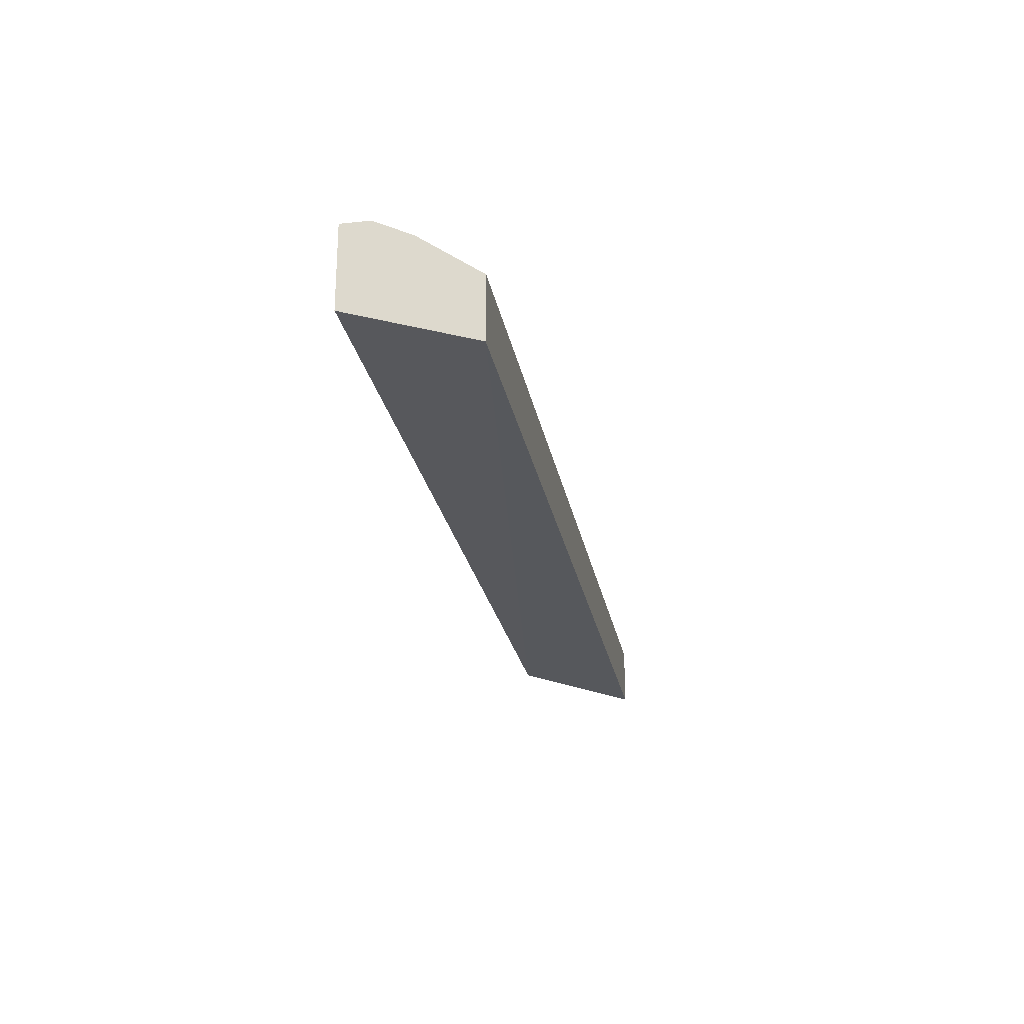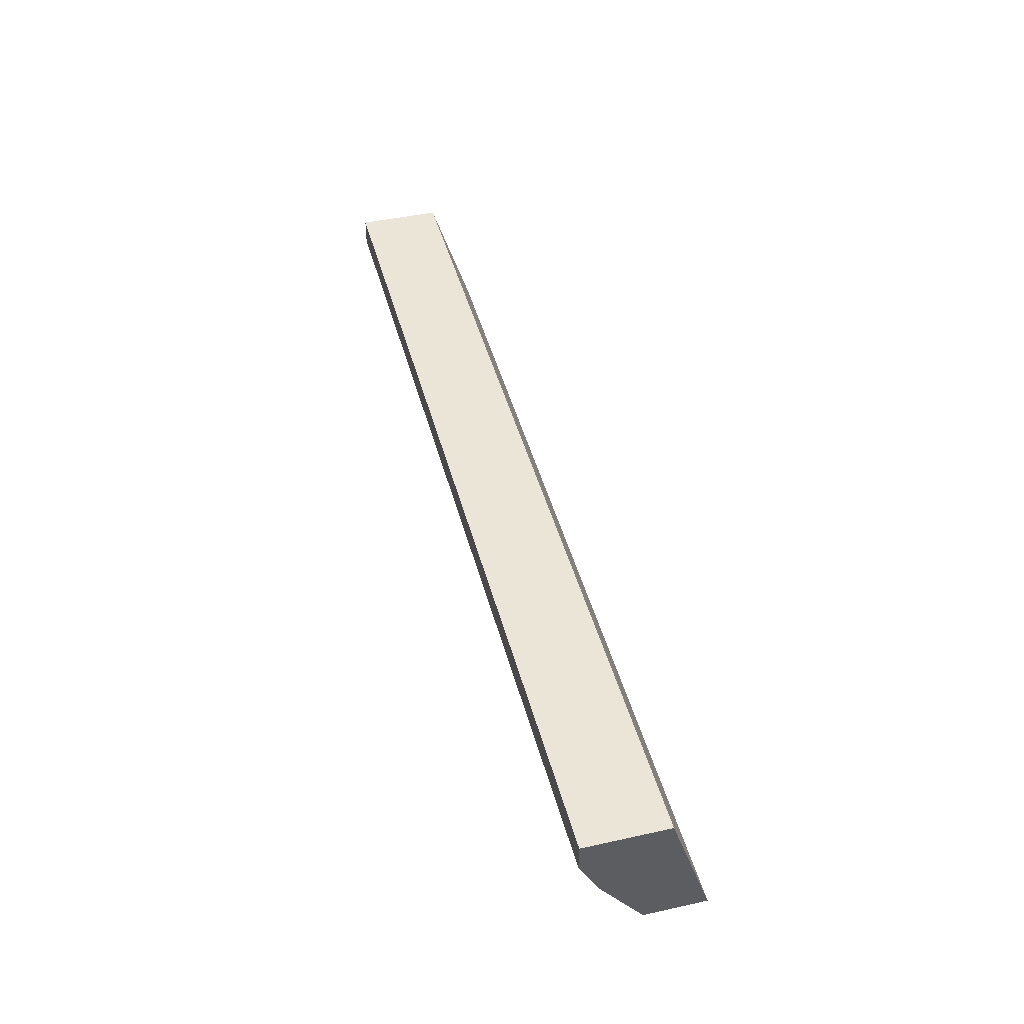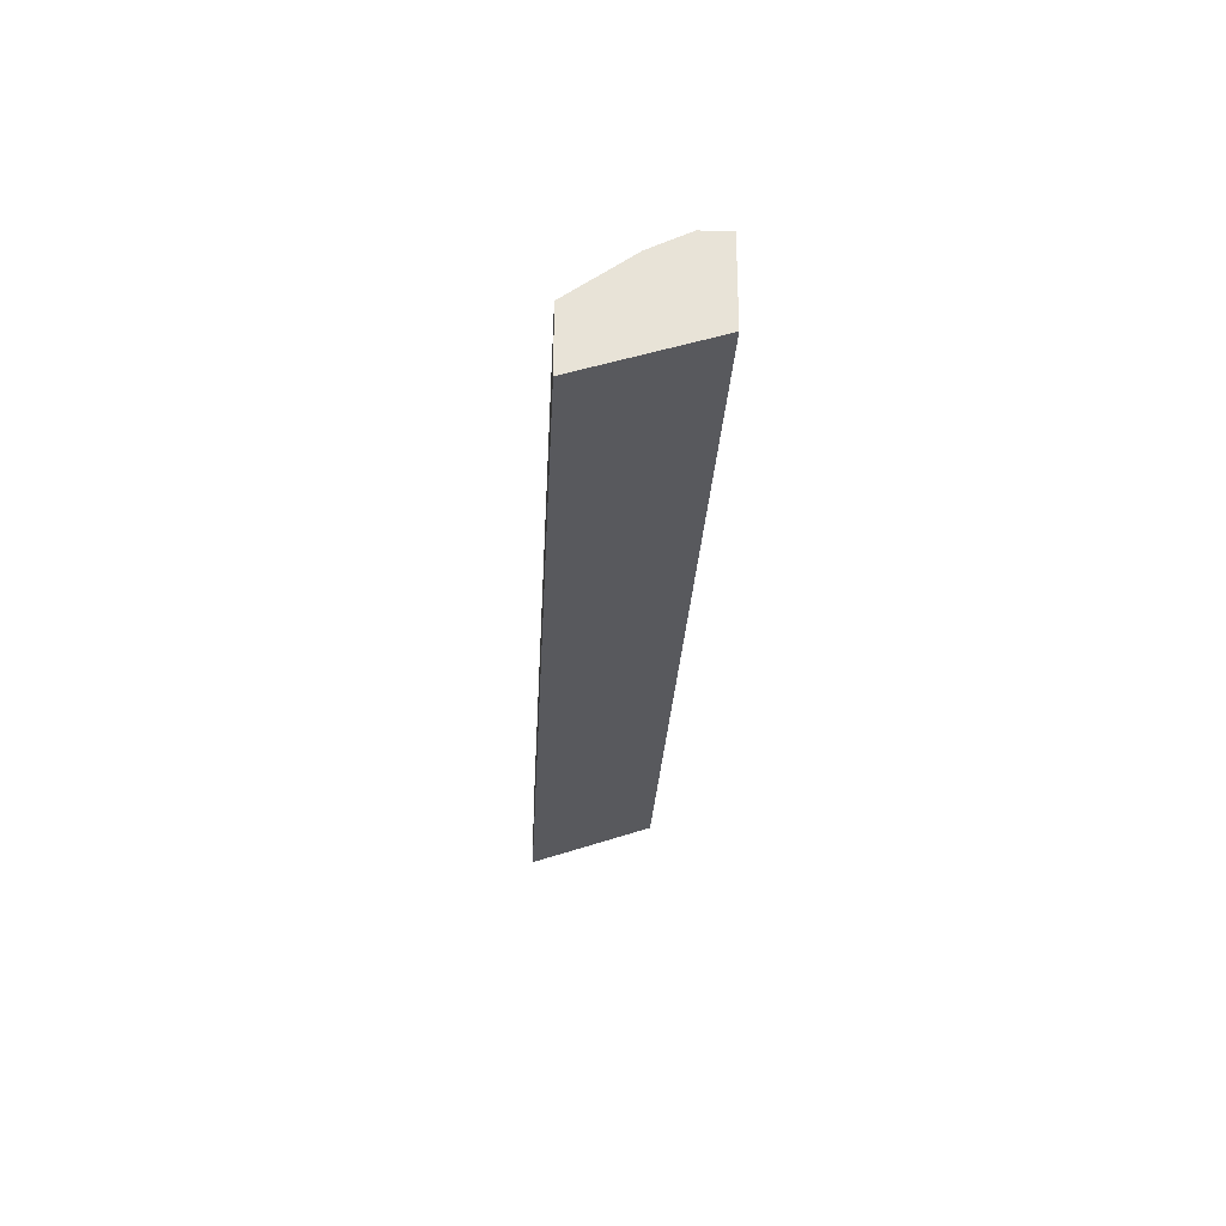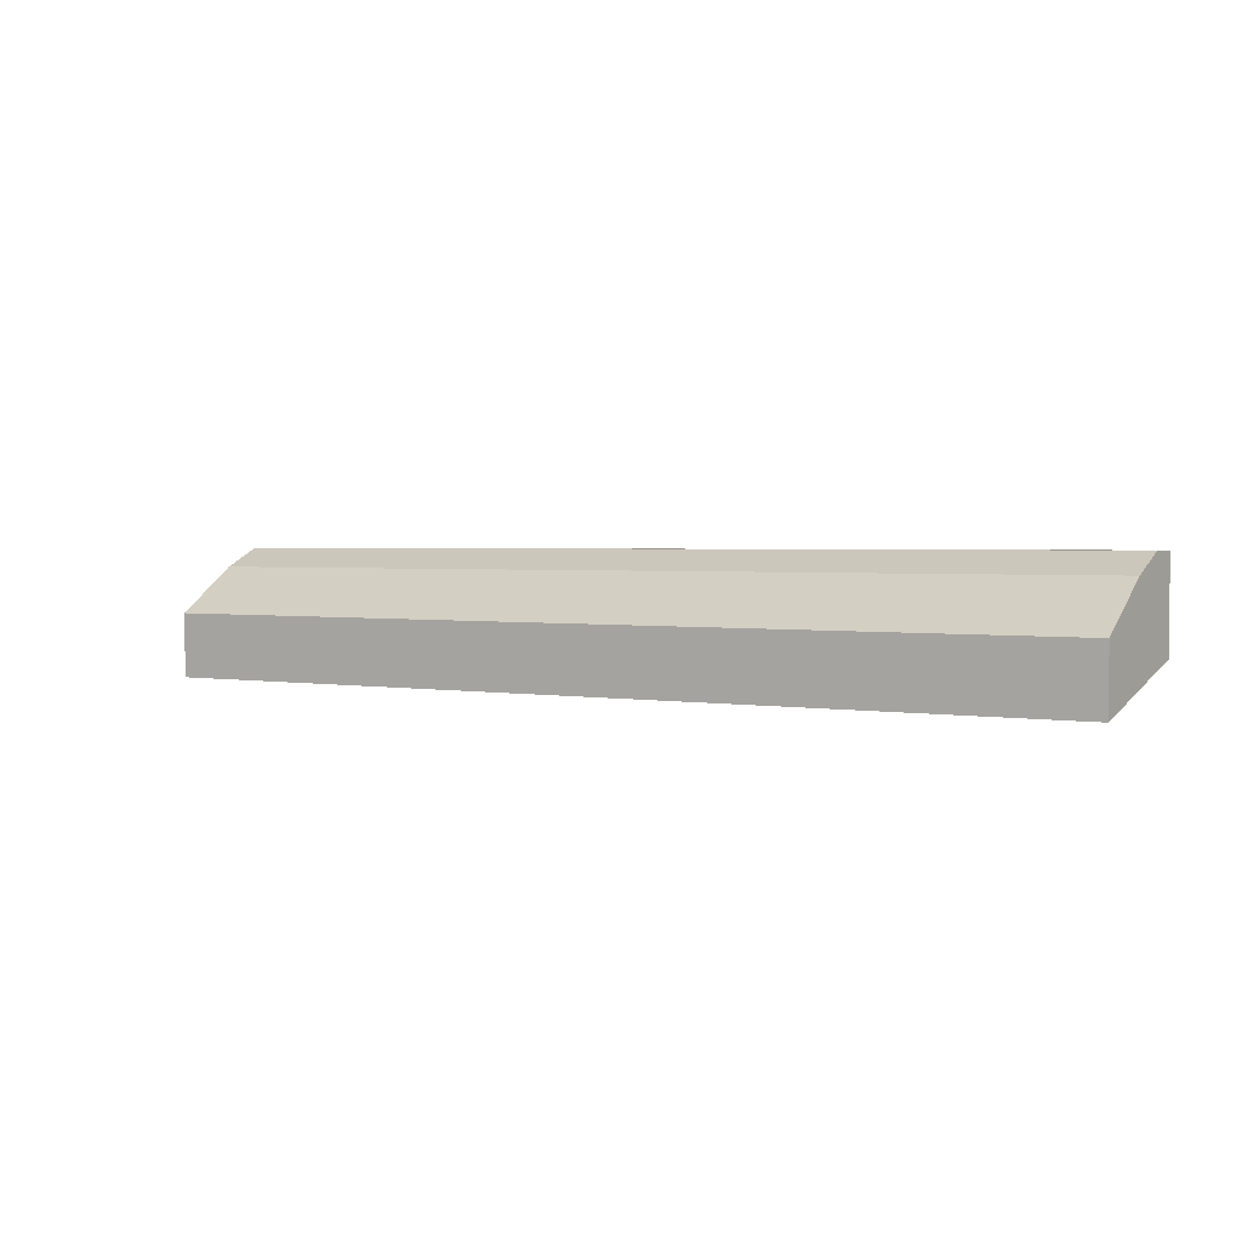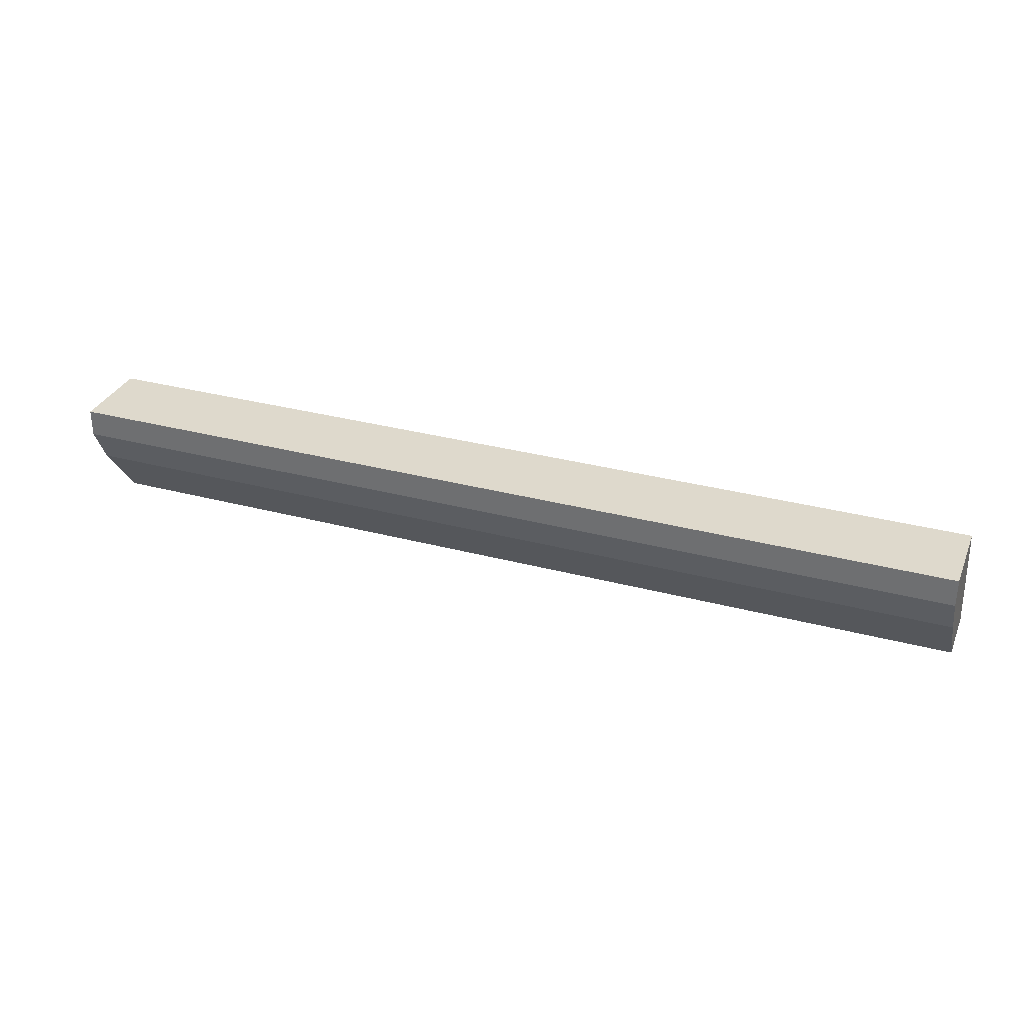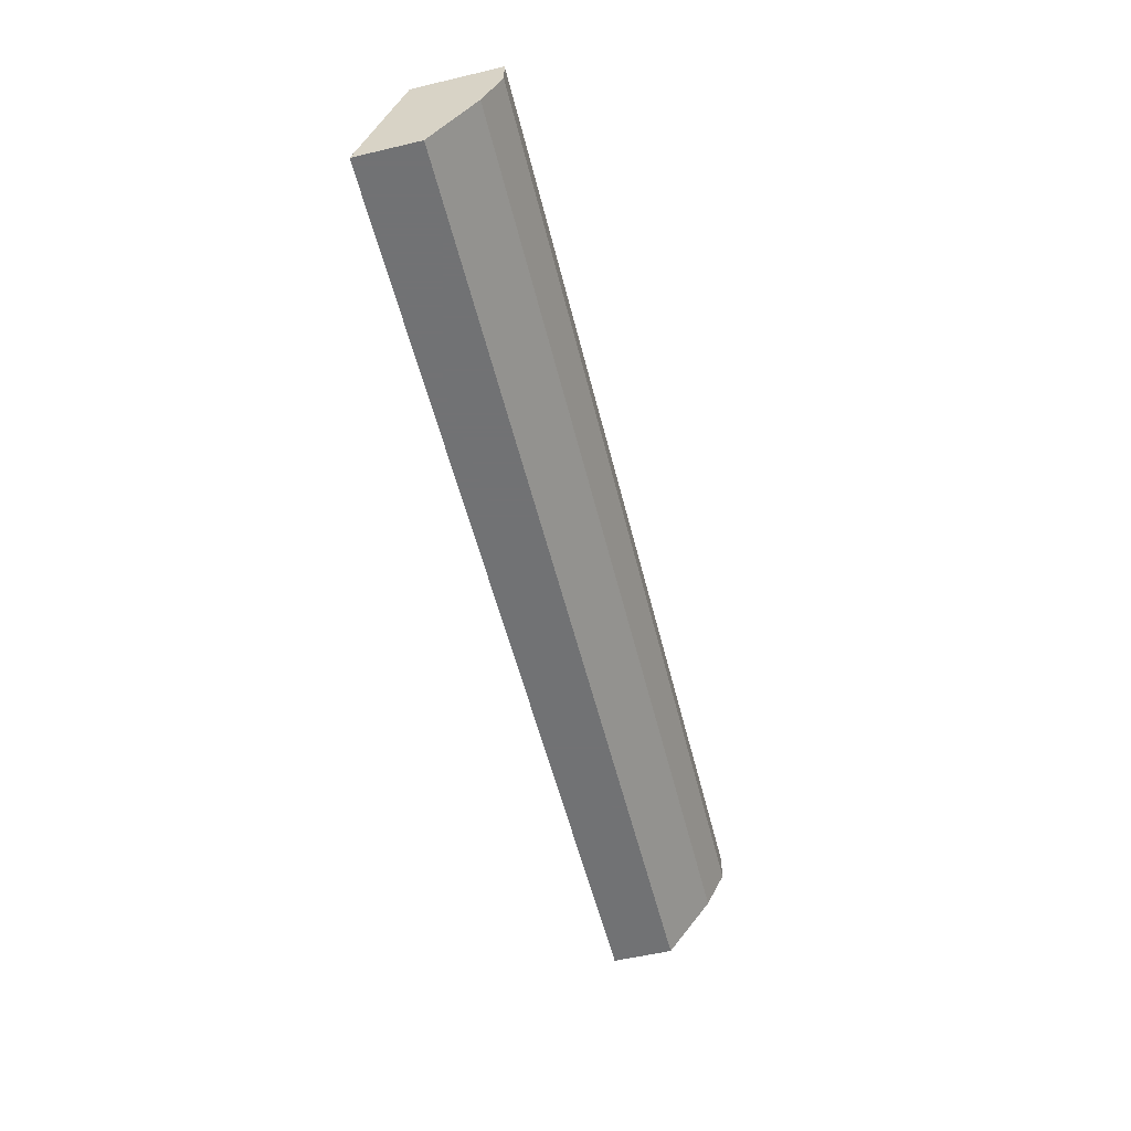
<metadata>
{"format":"obj","ext":"obj","renderer":"f3d","projection":"perspective","resolution":1024,"background":"white","views":[{"elev":-24.1,"azim":-79.8,"up":"+Z"},{"elev":44.4,"azim":75.5,"up":"+Y"},{"elev":-26.9,"azim":87.2,"up":"+Z"},{"elev":2.2,"azim":34.0,"up":"+Z"},{"elev":31.9,"azim":20.6,"up":"+Y"},{"elev":-55.6,"azim":-76.1,"up":"+Y"}]}
</metadata>
<code>
v -0.3172 0.609 0.5904
v 0.3181 0.609 0.5904
v -0.3172 0.5236 0.5622
v 0.3181 0.5236 0.5629
v 0.3181 0.5236 0.6045
v 0.3181 0.609 0.6472
v -0.3172 0.609 0.6472
v -0.3172 0.5236 0.6045
v -0.3172 0.5647 0.6345
v -0.3172 0.5901 0.6472
v -0.0007463 0.5901 0.6472
v 0.3181 0.5737 0.639
v 0.3181 0.5647 0.6345
v 0.3181 0.5901 0.6472
f 9 13 12
f 9 5 13
f 9 8 5
f 8 3 5
f 13 5 12
f 14 11 12
f 14 12 6
f 14 6 11
f 11 6 7
f 10 9 12
f 12 5 6
f 10 12 11
f 10 7 9
f 4 5 3
f 9 7 8
f 8 7 3
f 1 3 7
f 1 7 6
f 2 1 6
f 2 6 5
f 4 2 5
f 10 11 7
f 4 3 2
f 2 3 1

</code>
